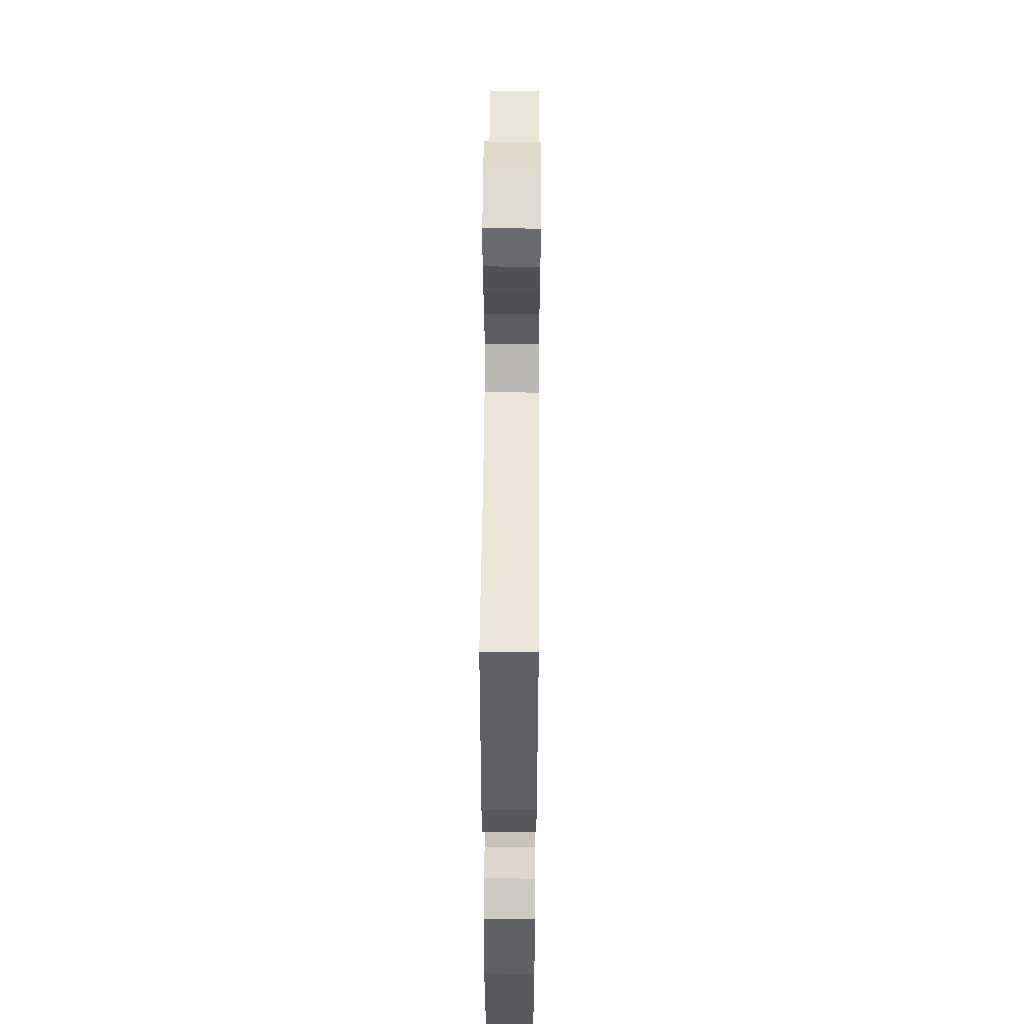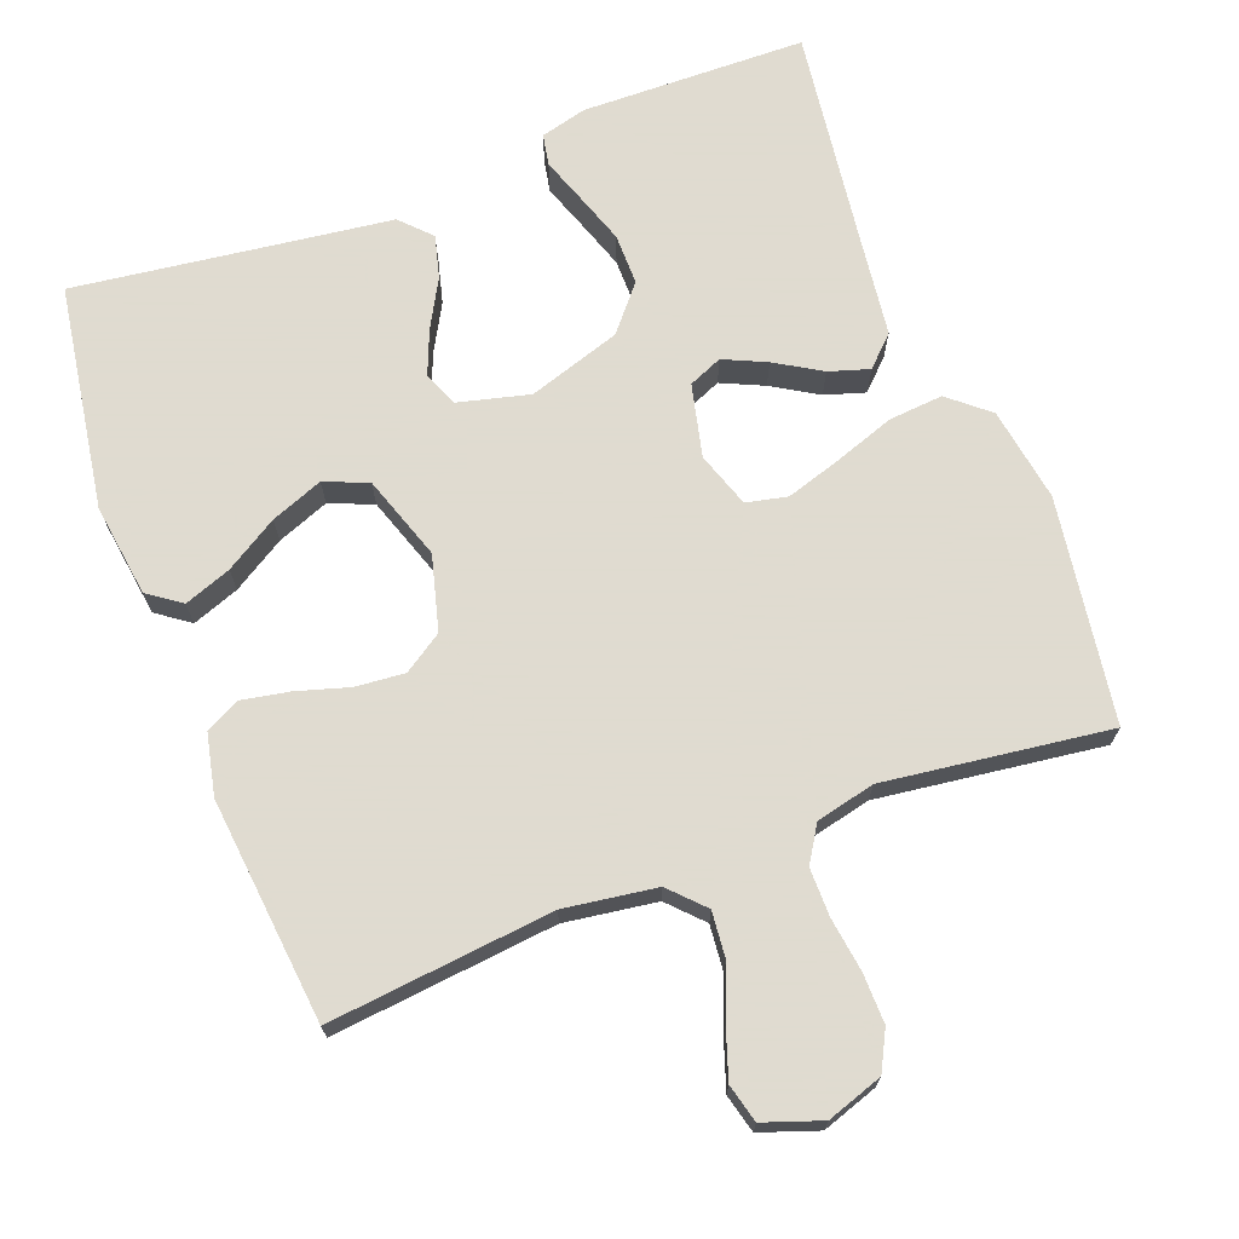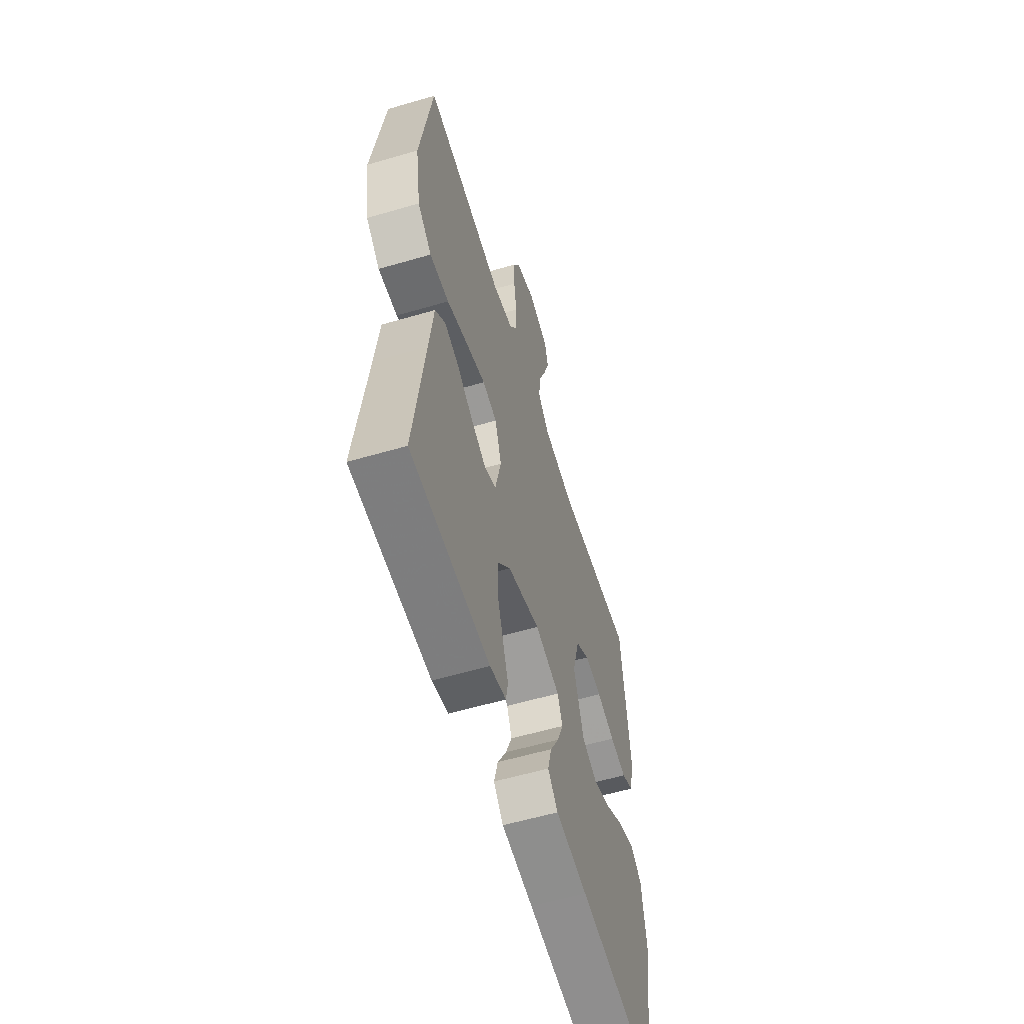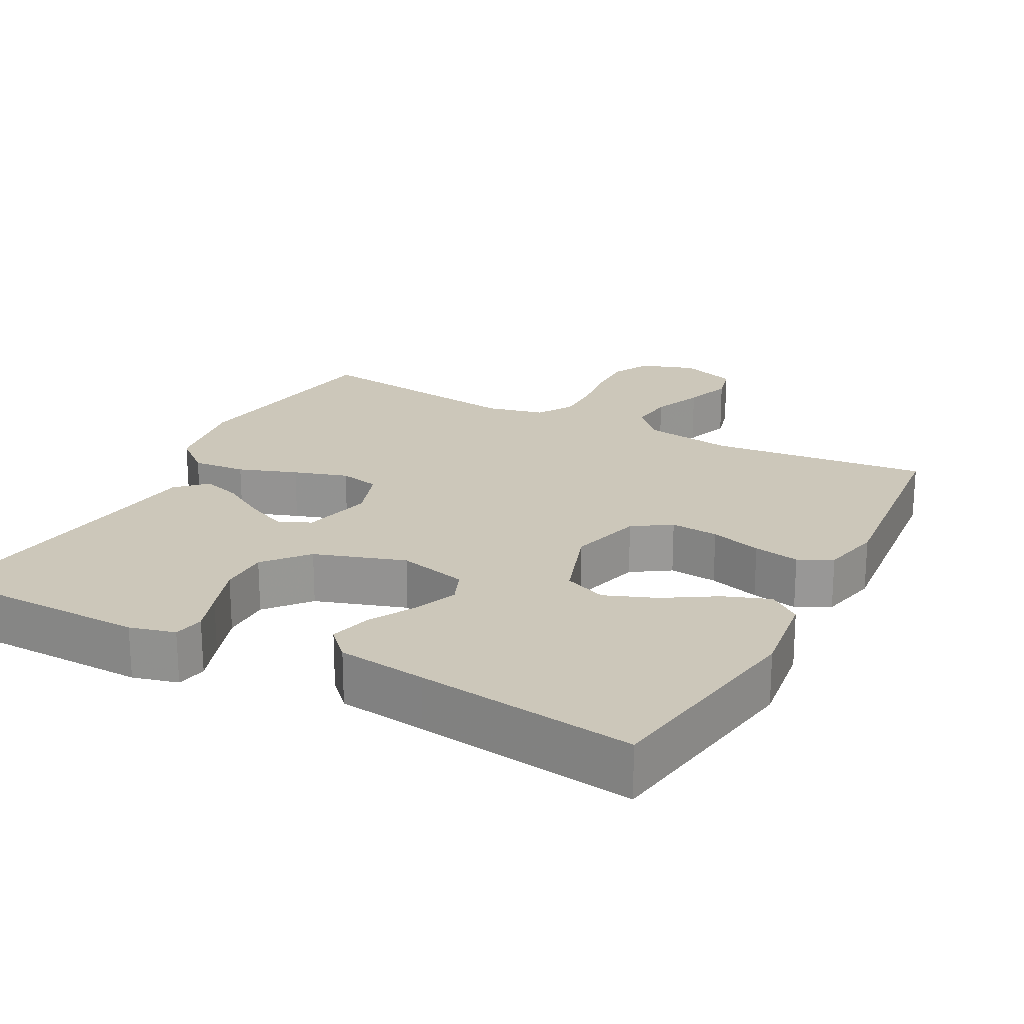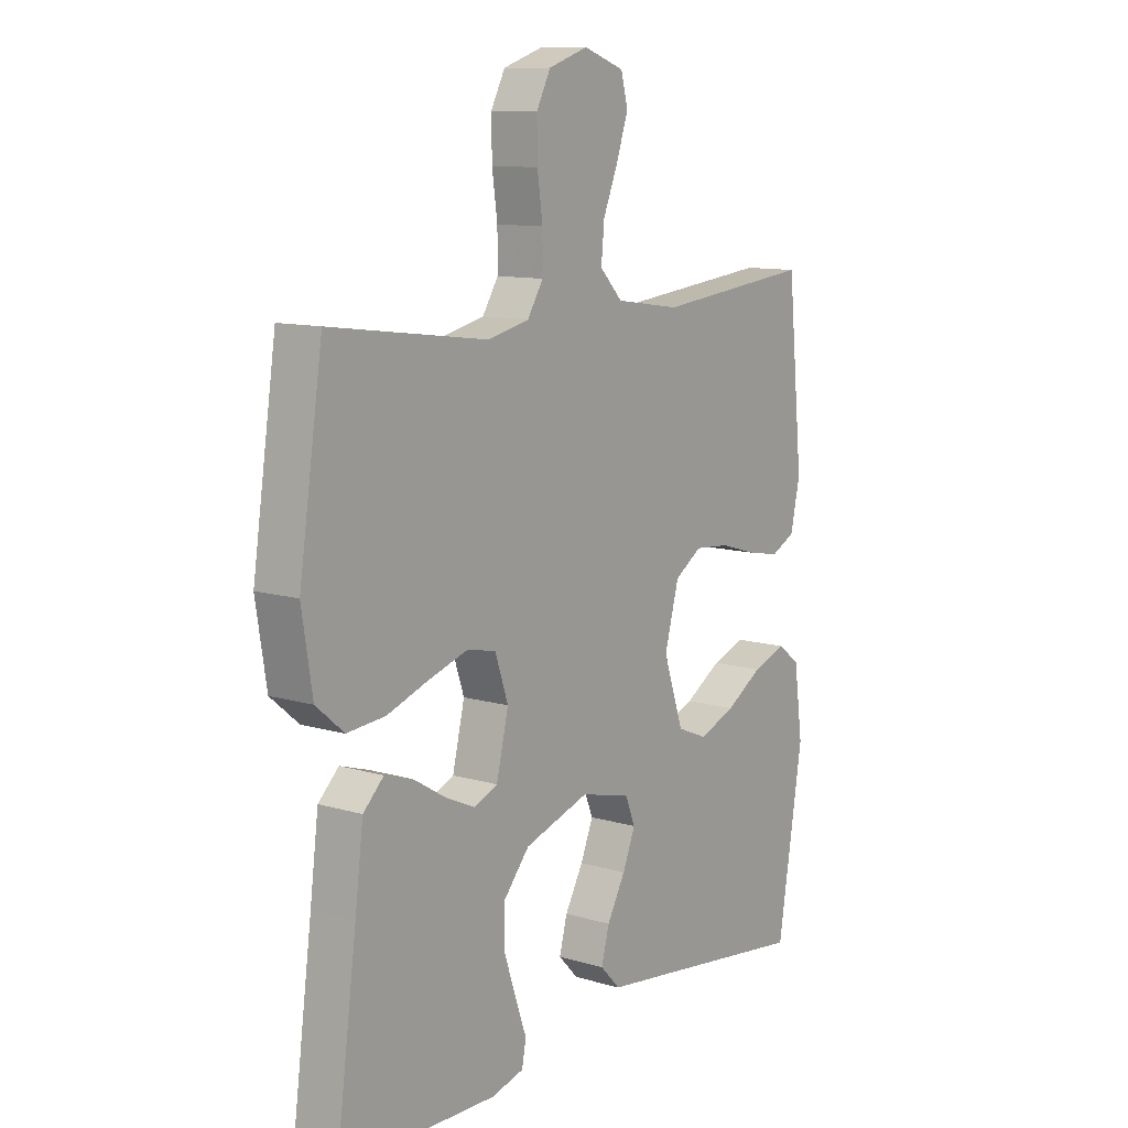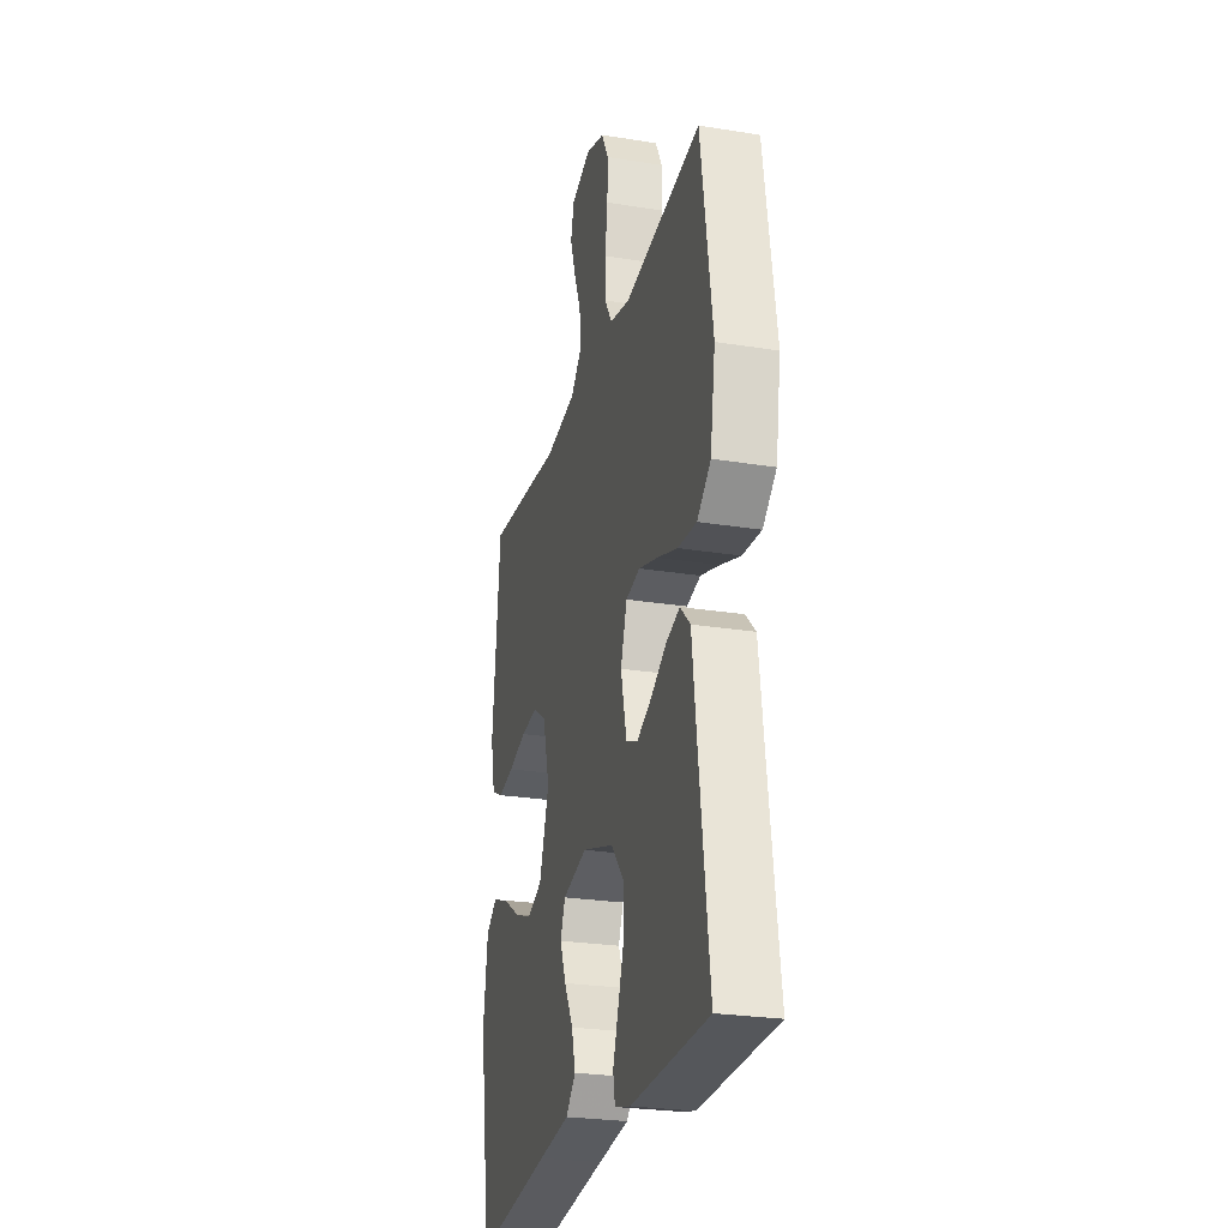
<metadata>
{"format":"obj","ext":"obj","renderer":"f3d","projection":"perspective","resolution":1024,"background":"white","views":[{"elev":50.8,"azim":-89.6,"up":"+Z"},{"elev":70.2,"azim":-20.9,"up":"+Y"},{"elev":-58.0,"azim":106.9,"up":"+Z"},{"elev":21.5,"azim":-152.2,"up":"+Y"},{"elev":11.0,"azim":126.2,"up":"+Z"},{"elev":-25.7,"azim":75.5,"up":"+Z"}]}
</metadata>
<code>
v -0.5 0.07 -0.5
v -0.548 0.07 -0.2
v -0.531 0.07 -0.076
v -0.487 0.07 -0.044
v -0.424 0.07 -0.067
v -0.354 0.07 -0.11
v -0.284 0.07 -0.137
v -0.226 0.07 -0.113
v -0.188 0.07 0
v -0.215 0.07 0.1
v -0.267 0.07 0.134
v -0.333 0.07 0.128
v -0.403 0.07 0.107
v -0.466 0.07 0.095
v -0.512 0.07 0.118
v -0.53 0.07 0.2
v -0.5 0.07 0.5
v -0.2 0.07 0.469
v -0.077 0.07 0.487
v -0.034 0.07 0.532
v -0.04 0.07 0.594
v -0.068 0.07 0.663
v -0.09 0.07 0.728
v -0.077 0.07 0.779
v 0 0.07 0.806
v 0.075 0.07 0.781
v 0.102 0.07 0.729
v 0.101 0.07 0.662
v 0.091 0.07 0.59
v 0.091 0.07 0.526
v 0.121 0.07 0.478
v 0.2 0.07 0.46
v 0.5 0.07 0.5
v 0.545 0.07 0.2
v 0.525 0.07 0.074
v 0.472 0.07 0.029
v 0.399 0.07 0.035
v 0.319 0.07 0.063
v 0.245 0.07 0.086
v 0.19 0.07 0.074
v 0.165 0.07 0
v 0.188 0.07 -0.097
v 0.233 0.07 -0.116
v 0.29 0.07 -0.09
v 0.351 0.07 -0.053
v 0.405 0.07 -0.036
v 0.444 0.07 -0.074
v 0.46 0.07 -0.2
v 0.5 0.07 -0.5
v 0.2 0.07 -0.507
v 0.138 0.07 -0.491
v 0.13 0.07 -0.449
v 0.151 0.07 -0.389
v 0.174 0.07 -0.321
v 0.174 0.07 -0.253
v 0.124 0.07 -0.194
v 0 0.07 -0.154
v -0.095 0.07 -0.178
v -0.114 0.07 -0.225
v -0.09 0.07 -0.284
v -0.055 0.07 -0.347
v -0.04 0.07 -0.404
v -0.078 0.07 -0.444
v -0.2 0.07 -0.46
v -0.5 0 -0.5
v -0.548 0 -0.2
v -0.531 0 -0.076
v -0.487 0 -0.044
v -0.424 0 -0.067
v -0.354 0 -0.11
v -0.284 0 -0.137
v -0.226 0 -0.113
v -0.188 0 0
v -0.215 0 0.1
v -0.267 0 0.134
v -0.333 0 0.128
v -0.403 0 0.107
v -0.466 0 0.095
v -0.512 0 0.118
v -0.53 0 0.2
v -0.5 0 0.5
v -0.2 0 0.469
v -0.077 0 0.487
v -0.034 0 0.532
v -0.04 0 0.594
v -0.068 0 0.663
v -0.09 0 0.728
v -0.077 0 0.779
v 0 0 0.806
v 0.075 0 0.781
v 0.102 0 0.729
v 0.101 0 0.662
v 0.091 0 0.59
v 0.091 0 0.526
v 0.121 0 0.478
v 0.2 0 0.46
v 0.5 0 0.5
v 0.545 0 0.2
v 0.525 0 0.074
v 0.472 0 0.029
v 0.399 0 0.035
v 0.319 0 0.063
v 0.245 0 0.086
v 0.19 0 0.074
v 0.165 0 0
v 0.188 0 -0.097
v 0.233 0 -0.116
v 0.29 0 -0.09
v 0.351 0 -0.053
v 0.405 0 -0.036
v 0.444 0 -0.074
v 0.46 0 -0.2
v 0.5 0 -0.5
v 0.2 0 -0.507
v 0.138 0 -0.491
v 0.13 0 -0.449
v 0.151 0 -0.389
v 0.174 0 -0.321
v 0.174 0 -0.253
v 0.124 0 -0.194
v 0 0 -0.154
v -0.095 0 -0.178
v -0.114 0 -0.225
v -0.09 0 -0.284
v -0.055 0 -0.347
v -0.04 0 -0.404
v -0.078 0 -0.444
v -0.2 0 -0.46
f 61 62 63 64
f 60 61 64 1
f 59 60 1 2
f 58 59 2
f 57 58 2
f 50 51 52 53
f 48 49 50 53
f 48 53 54
f 47 48 54 55
f 44 45 46 47
f 43 44 47 55
f 35 36 37 38
f 35 38 39
f 32 33 34 35
f 31 32 35 39
f 30 31 39 40
f 26 27 28 29
f 26 29 30
f 25 26 30
f 21 22 23 24
f 21 24 25 30
f 15 16 17 18
f 15 18 19
f 12 13 14 15
f 11 12 15 19
f 10 11 19 20
f 3 4 5 6
f 3 6 7
f 2 3 7
f 57 2 7
f 42 43 55 56
f 41 42 56 57
f 20 21 30 40
f 9 10 20 40
f 8 9 40 41
f 7 8 41 57
f 128 127 126 125
f 65 128 125 124
f 66 65 124 123
f 66 123 122
f 66 122 121
f 117 116 115 114
f 117 114 113 112
f 118 117 112
f 119 118 112 111
f 111 110 109 108
f 119 111 108 107
f 102 101 100 99
f 103 102 99
f 99 98 97 96
f 103 99 96 95
f 104 103 95 94
f 93 92 91 90
f 94 93 90
f 94 90 89
f 88 87 86 85
f 94 89 88 85
f 82 81 80 79
f 83 82 79
f 79 78 77 76
f 83 79 76 75
f 84 83 75 74
f 70 69 68 67
f 71 70 67
f 71 67 66
f 71 66 121
f 120 119 107 106
f 121 120 106 105
f 104 94 85 84
f 104 84 74 73
f 105 104 73 72
f 121 105 72 71
f 1 65 66 2
f 2 66 67 3
f 3 67 68 4
f 4 68 69 5
f 5 69 70 6
f 6 70 71 7
f 7 71 72 8
f 8 72 73 9
f 9 73 74 10
f 10 74 75 11
f 11 75 76 12
f 12 76 77 13
f 13 77 78 14
f 14 78 79 15
f 15 79 80 16
f 16 80 81 17
f 17 81 82 18
f 18 82 83 19
f 19 83 84 20
f 20 84 85 21
f 21 85 86 22
f 22 86 87 23
f 23 87 88 24
f 24 88 89 25
f 25 89 90 26
f 26 90 91 27
f 27 91 92 28
f 28 92 93 29
f 29 93 94 30
f 30 94 95 31
f 31 95 96 32
f 32 96 97 33
f 33 97 98 34
f 34 98 99 35
f 35 99 100 36
f 36 100 101 37
f 37 101 102 38
f 38 102 103 39
f 39 103 104 40
f 40 104 105 41
f 41 105 106 42
f 42 106 107 43
f 43 107 108 44
f 44 108 109 45
f 45 109 110 46
f 46 110 111 47
f 47 111 112 48
f 48 112 113 49
f 49 113 114 50
f 50 114 115 51
f 51 115 116 52
f 52 116 117 53
f 53 117 118 54
f 54 118 119 55
f 55 119 120 56
f 56 120 121 57
f 57 121 122 58
f 58 122 123 59
f 59 123 124 60
f 60 124 125 61
f 61 125 126 62
f 62 126 127 63
f 63 127 128 64
f 64 128 65 1

</code>
